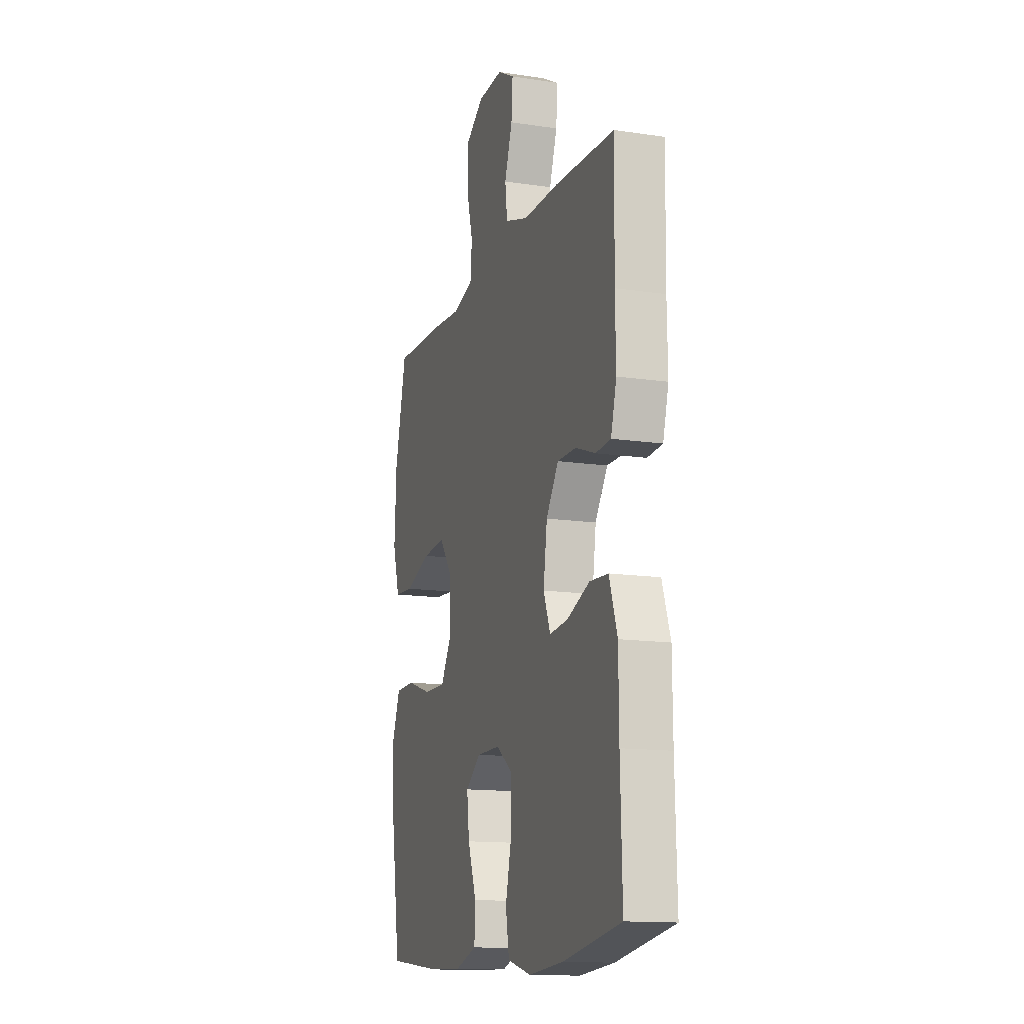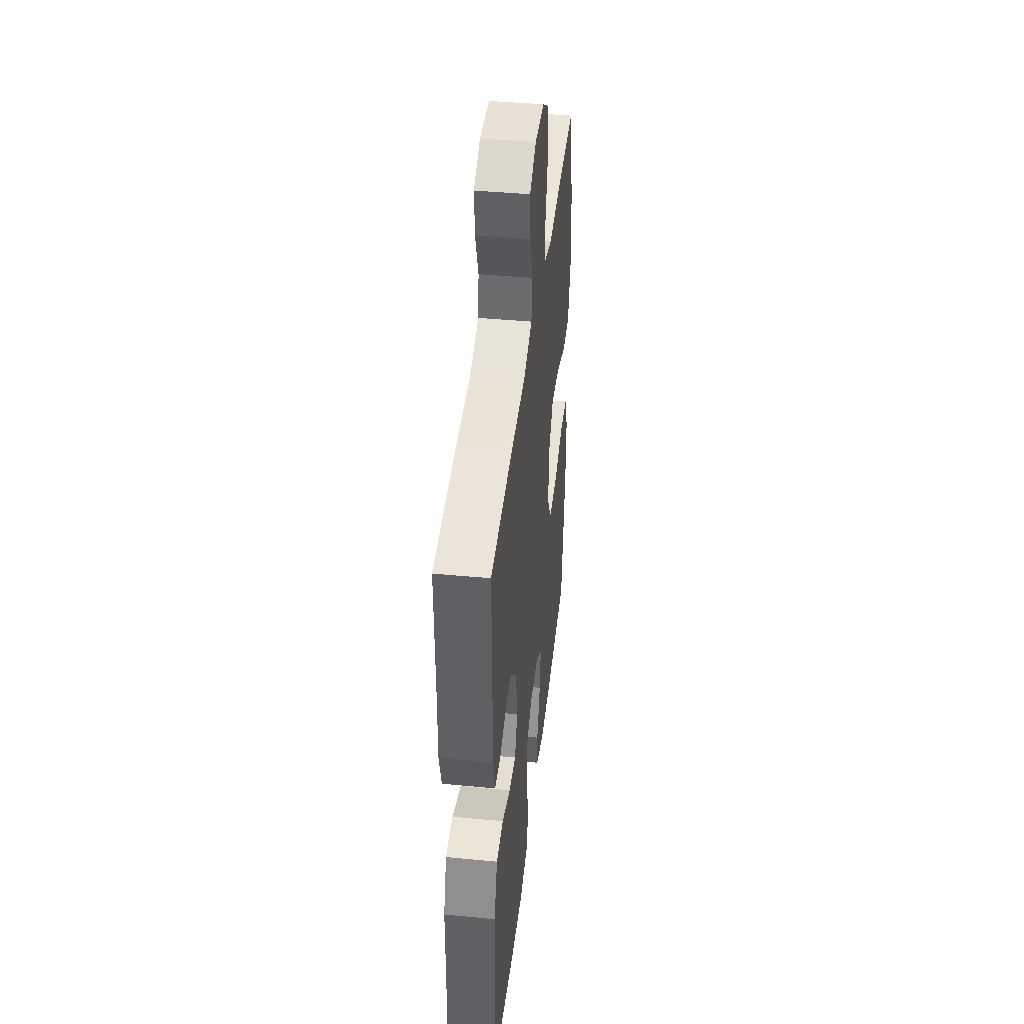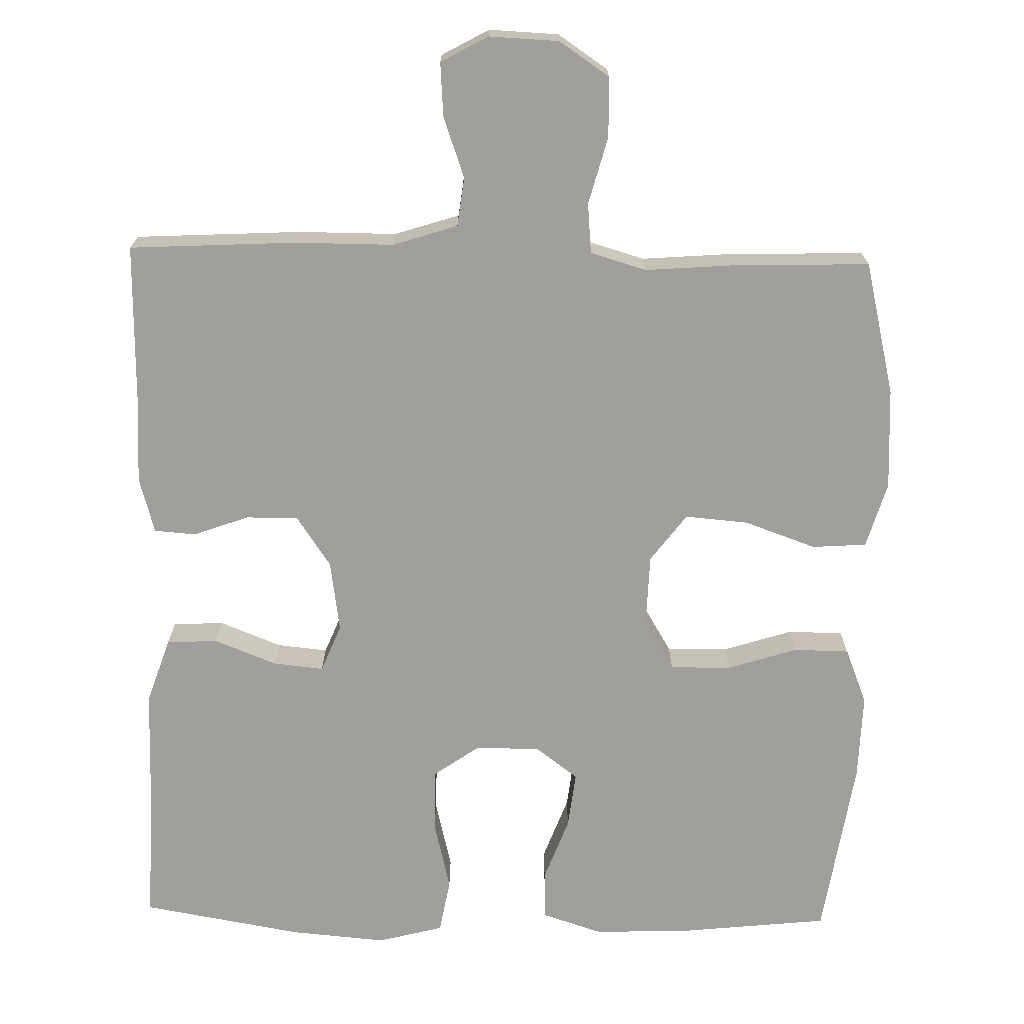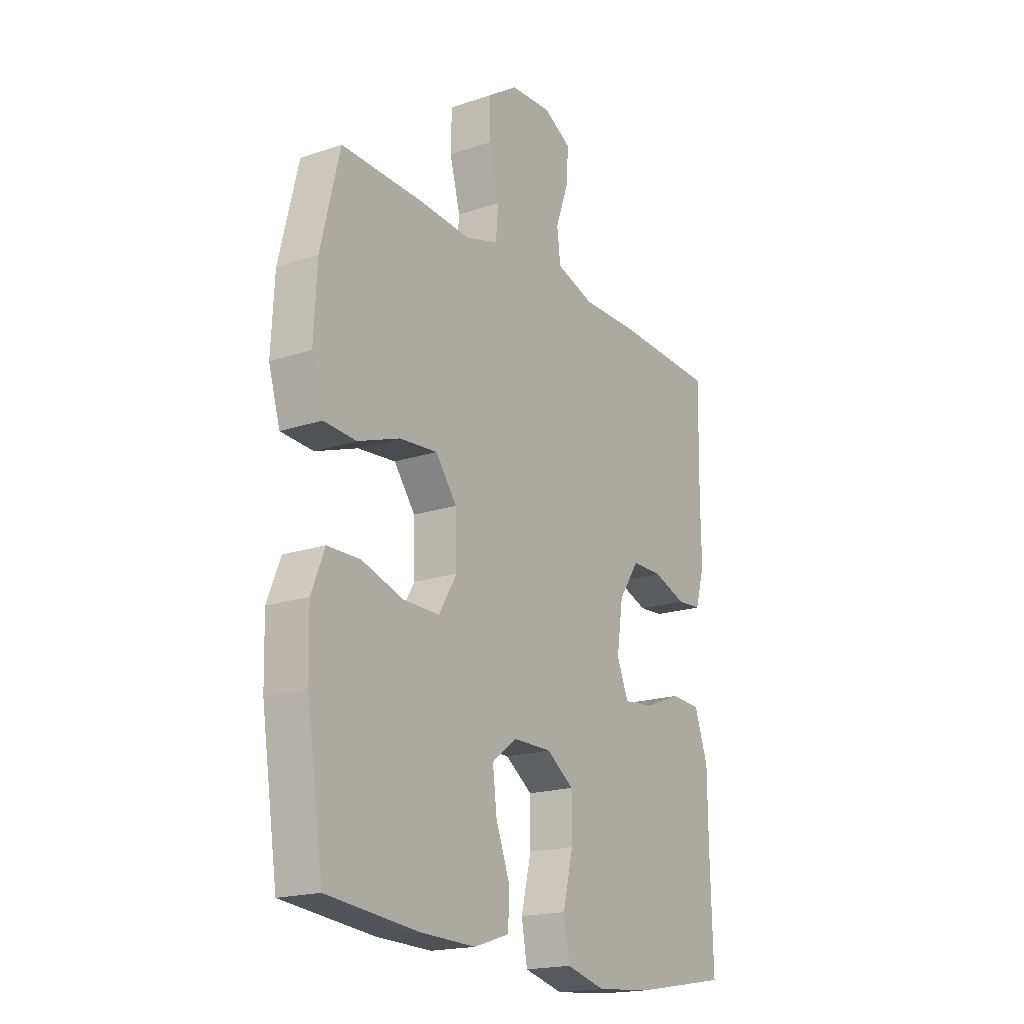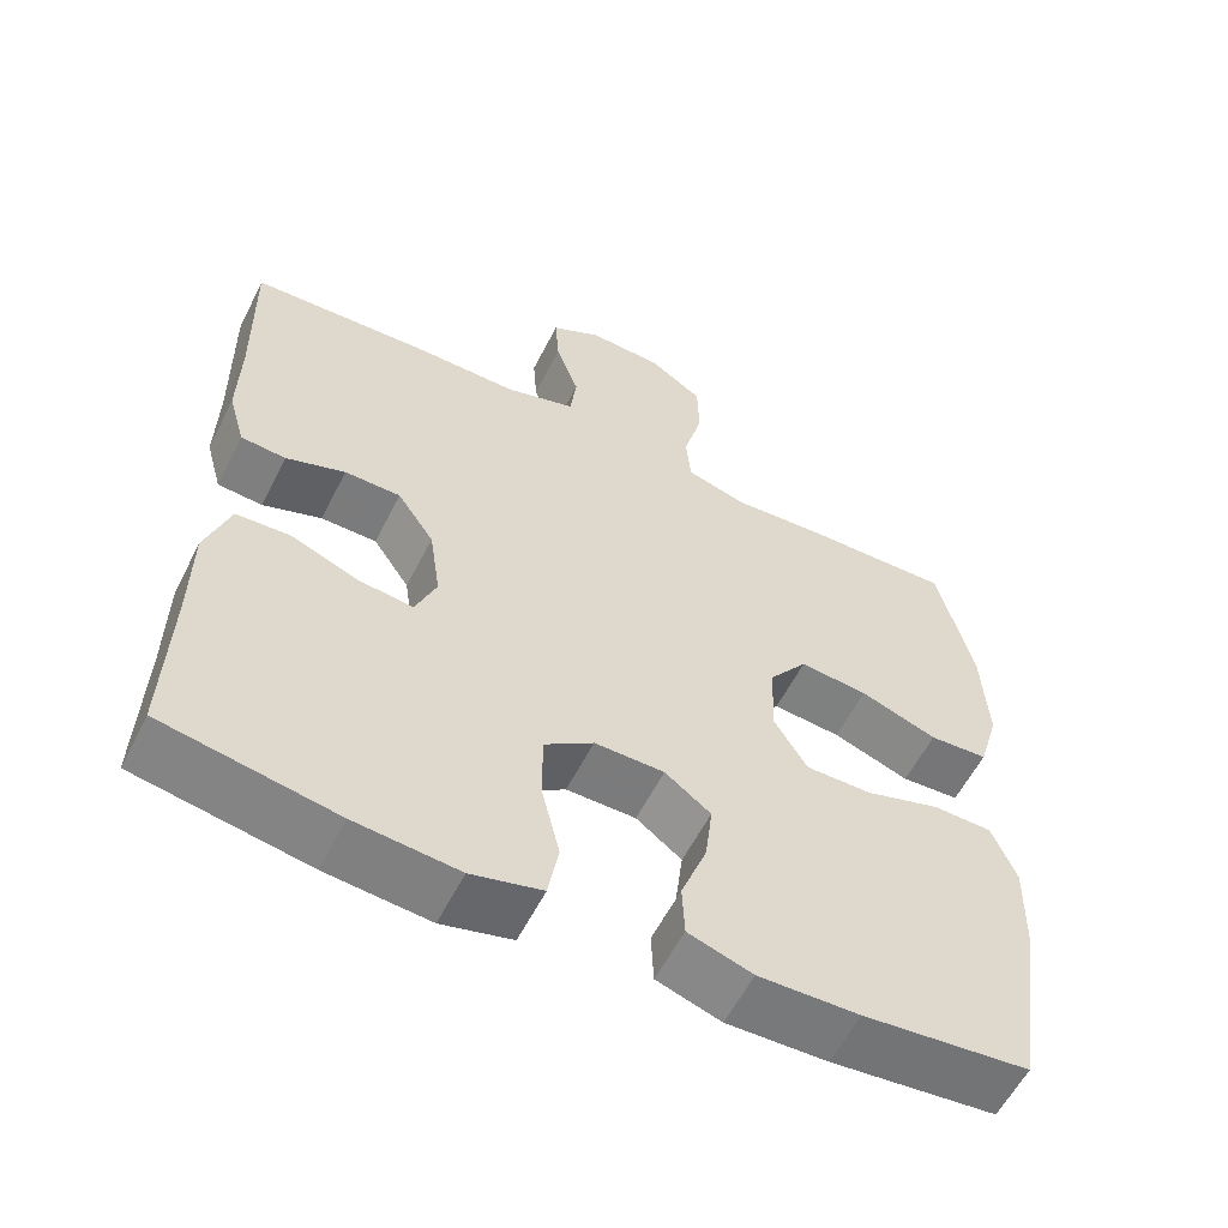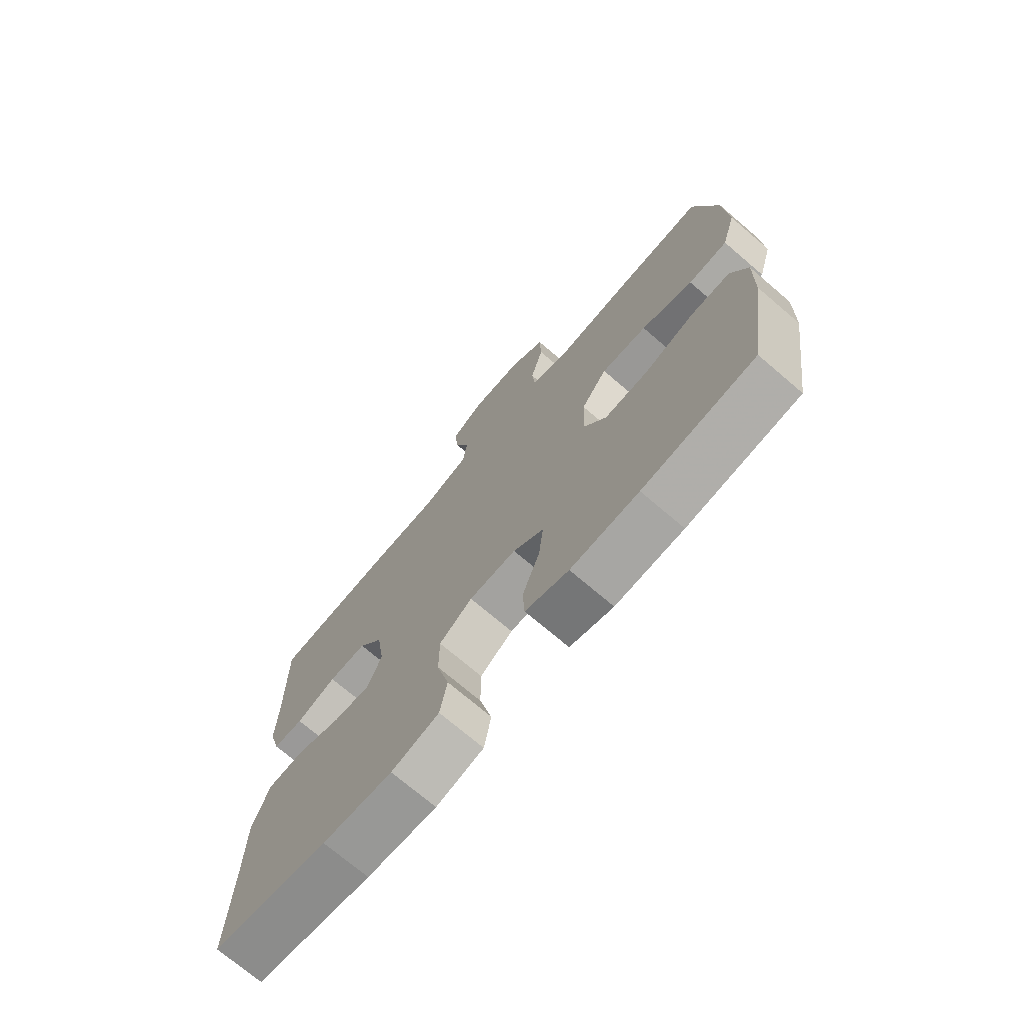
<metadata>
{"format":"obj","ext":"obj","renderer":"f3d","projection":"perspective","resolution":1024,"background":"white","views":[{"elev":-14.0,"azim":-108.2,"up":"+Z"},{"elev":42.6,"azim":-83.5,"up":"+Z"},{"elev":-71.2,"azim":-1.3,"up":"+Y"},{"elev":-18.7,"azim":122.8,"up":"+Z"},{"elev":-58.4,"azim":-26.8,"up":"+Z"},{"elev":-72.6,"azim":49.5,"up":"+Z"}]}
</metadata>
<code>
v -0.5 0.07 -0.5
v -0.494 0.07 -0.295
v -0.493 0.07 -0.162
v -0.463 0.07 -0.074
v -0.395 0.07 -0.07
v -0.311 0.07 -0.103
v -0.243 0.07 -0.11
v -0.217 0.07 -0.046
v -0.231 0.07 0.05
v -0.277 0.07 0.118
v -0.347 0.07 0.118
v -0.421 0.07 0.091
v -0.477 0.07 0.095
v -0.498 0.07 0.17
v -0.496 0.07 0.287
v -0.5 0.07 0.5
v -0.277 0.07 0.512
v -0.145 0.07 0.512
v -0.058 0.07 0.54
v -0.05 0.07 0.605
v -0.079 0.07 0.687
v -0.084 0.07 0.758
v -0.021 0.07 0.793
v 0.072 0.07 0.789
v 0.139 0.07 0.744
v 0.141 0.07 0.664
v 0.117 0.07 0.574
v 0.123 0.07 0.507
v 0.198 0.07 0.485
v 0.313 0.07 0.494
v 0.5 0.07 0.5
v 0.543 0.07 0.321
v 0.55 0.07 0.185
v 0.524 0.07 0.097
v 0.451 0.07 0.092
v 0.355 0.07 0.126
v 0.27 0.07 0.133
v 0.222 0.07 0.069
v 0.219 0.07 -0.028
v 0.26 0.07 -0.096
v 0.342 0.07 -0.095
v 0.436 0.07 -0.065
v 0.51 0.07 -0.066
v 0.54 0.07 -0.141
v 0.537 0.07 -0.257
v 0.5 0.07 -0.5
v 0.294 0.07 -0.522
v 0.169 0.07 -0.526
v 0.089 0.07 -0.5
v 0.086 0.07 -0.434
v 0.118 0.07 -0.348
v 0.127 0.07 -0.272
v 0.07 0.07 -0.229
v -0.017 0.07 -0.229
v -0.078 0.07 -0.272
v -0.078 0.07 -0.357
v -0.055 0.07 -0.452
v -0.068 0.07 -0.525
v -0.156 0.07 -0.548
v -0.285 0.07 -0.537
v -0.5 0 -0.5
v -0.494 0 -0.295
v -0.493 0 -0.162
v -0.463 0 -0.074
v -0.395 0 -0.07
v -0.311 0 -0.103
v -0.243 0 -0.11
v -0.217 0 -0.046
v -0.231 0 0.05
v -0.277 0 0.118
v -0.347 0 0.118
v -0.421 0 0.091
v -0.477 0 0.095
v -0.498 0 0.17
v -0.496 0 0.287
v -0.5 0 0.5
v -0.277 0 0.512
v -0.145 0 0.512
v -0.058 0 0.54
v -0.05 0 0.605
v -0.079 0 0.687
v -0.084 0 0.758
v -0.021 0 0.793
v 0.072 0 0.789
v 0.139 0 0.744
v 0.141 0 0.664
v 0.117 0 0.574
v 0.123 0 0.507
v 0.198 0 0.485
v 0.313 0 0.494
v 0.5 0 0.5
v 0.543 0 0.321
v 0.55 0 0.185
v 0.524 0 0.097
v 0.451 0 0.092
v 0.355 0 0.126
v 0.27 0 0.133
v 0.222 0 0.069
v 0.219 0 -0.028
v 0.26 0 -0.096
v 0.342 0 -0.095
v 0.436 0 -0.065
v 0.51 0 -0.066
v 0.54 0 -0.141
v 0.537 0 -0.257
v 0.5 0 -0.5
v 0.294 0 -0.522
v 0.169 0 -0.526
v 0.089 0 -0.5
v 0.086 0 -0.434
v 0.118 0 -0.348
v 0.127 0 -0.272
v 0.07 0 -0.229
v -0.017 0 -0.229
v -0.078 0 -0.272
v -0.078 0 -0.357
v -0.055 0 -0.452
v -0.068 0 -0.525
v -0.156 0 -0.548
v -0.285 0 -0.537
f 60 1 2
f 59 60 2
f 58 59 2
f 57 58 2
f 56 57 2
f 4 5 6
f 3 4 6
f 2 3 6
f 56 2 6
f 55 56 6
f 54 55 6 7
f 53 54 7 8
f 49 50 51
f 48 49 51
f 47 48 51
f 46 47 51
f 45 46 51
f 44 45 51
f 43 44 51
f 42 43 51
f 41 42 51
f 40 41 51 52
f 39 40 52 53
f 34 35 36
f 33 34 36
f 32 33 36
f 31 32 36
f 30 31 36
f 29 30 36
f 28 29 36 37
f 25 26 27
f 24 25 27
f 23 24 27
f 22 23 27
f 21 22 27
f 20 21 27
f 19 20 27 28
f 28 37 38
f 19 28 38
f 18 19 38
f 18 38 39
f 17 18 39
f 16 17 39
f 15 16 39
f 13 14 15
f 12 13 15
f 11 12 15
f 39 53 8 9
f 10 11 15
f 10 15 39
f 9 10 39
f 62 61 120
f 62 120 119
f 62 119 118
f 62 118 117
f 62 117 116
f 66 65 64
f 66 64 63
f 66 63 62
f 66 62 116
f 66 116 115
f 67 66 115 114
f 68 67 114 113
f 111 110 109
f 111 109 108
f 111 108 107
f 111 107 106
f 111 106 105
f 111 105 104
f 111 104 103
f 111 103 102
f 111 102 101
f 112 111 101 100
f 113 112 100 99
f 96 95 94
f 96 94 93
f 96 93 92
f 96 92 91
f 96 91 90
f 96 90 89
f 97 96 89 88
f 87 86 85
f 87 85 84
f 87 84 83
f 87 83 82
f 87 82 81
f 87 81 80
f 88 87 80 79
f 98 97 88
f 98 88 79
f 98 79 78
f 99 98 78
f 99 78 77
f 99 77 76
f 99 76 75
f 75 74 73
f 75 73 72
f 75 72 71
f 69 68 113 99
f 75 71 70
f 99 75 70
f 99 70 69
f 1 61 62 2
f 2 62 63 3
f 3 63 64 4
f 4 64 65 5
f 5 65 66 6
f 6 66 67 7
f 7 67 68 8
f 8 68 69 9
f 9 69 70 10
f 10 70 71 11
f 11 71 72 12
f 12 72 73 13
f 13 73 74 14
f 14 74 75 15
f 15 75 76 16
f 16 76 77 17
f 17 77 78 18
f 18 78 79 19
f 19 79 80 20
f 20 80 81 21
f 21 81 82 22
f 22 82 83 23
f 23 83 84 24
f 24 84 85 25
f 25 85 86 26
f 26 86 87 27
f 27 87 88 28
f 28 88 89 29
f 29 89 90 30
f 30 90 91 31
f 31 91 92 32
f 32 92 93 33
f 33 93 94 34
f 34 94 95 35
f 35 95 96 36
f 36 96 97 37
f 37 97 98 38
f 38 98 99 39
f 39 99 100 40
f 40 100 101 41
f 41 101 102 42
f 42 102 103 43
f 43 103 104 44
f 44 104 105 45
f 45 105 106 46
f 46 106 107 47
f 47 107 108 48
f 48 108 109 49
f 49 109 110 50
f 50 110 111 51
f 51 111 112 52
f 52 112 113 53
f 53 113 114 54
f 54 114 115 55
f 55 115 116 56
f 56 116 117 57
f 57 117 118 58
f 58 118 119 59
f 59 119 120 60
f 60 120 61 1

</code>
